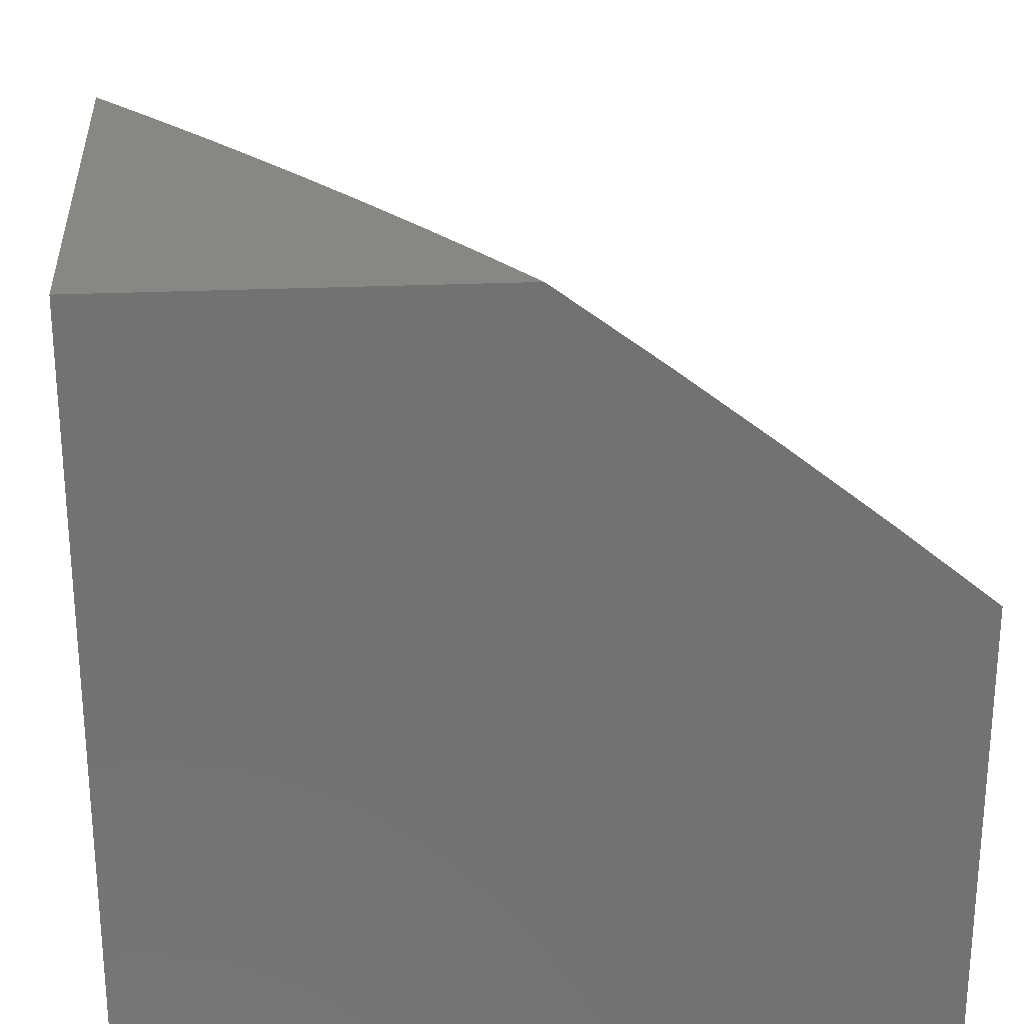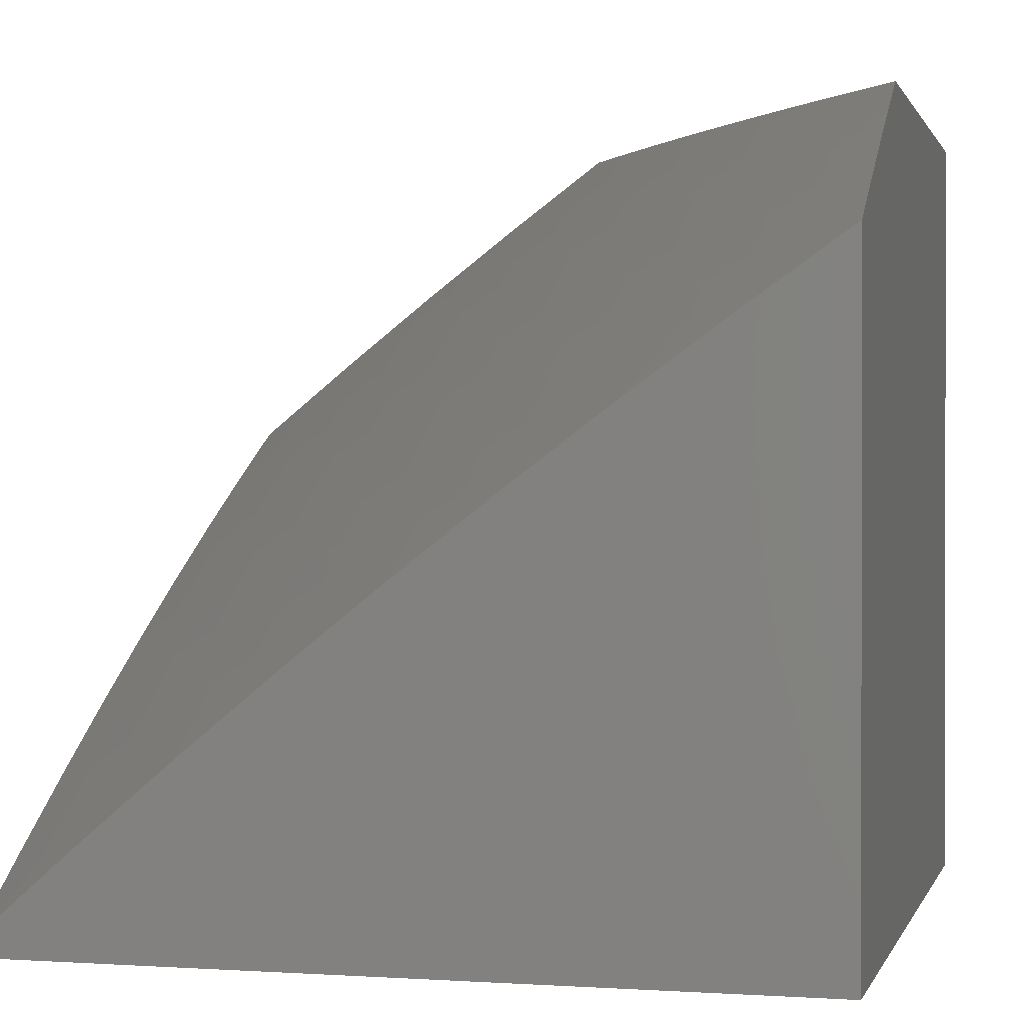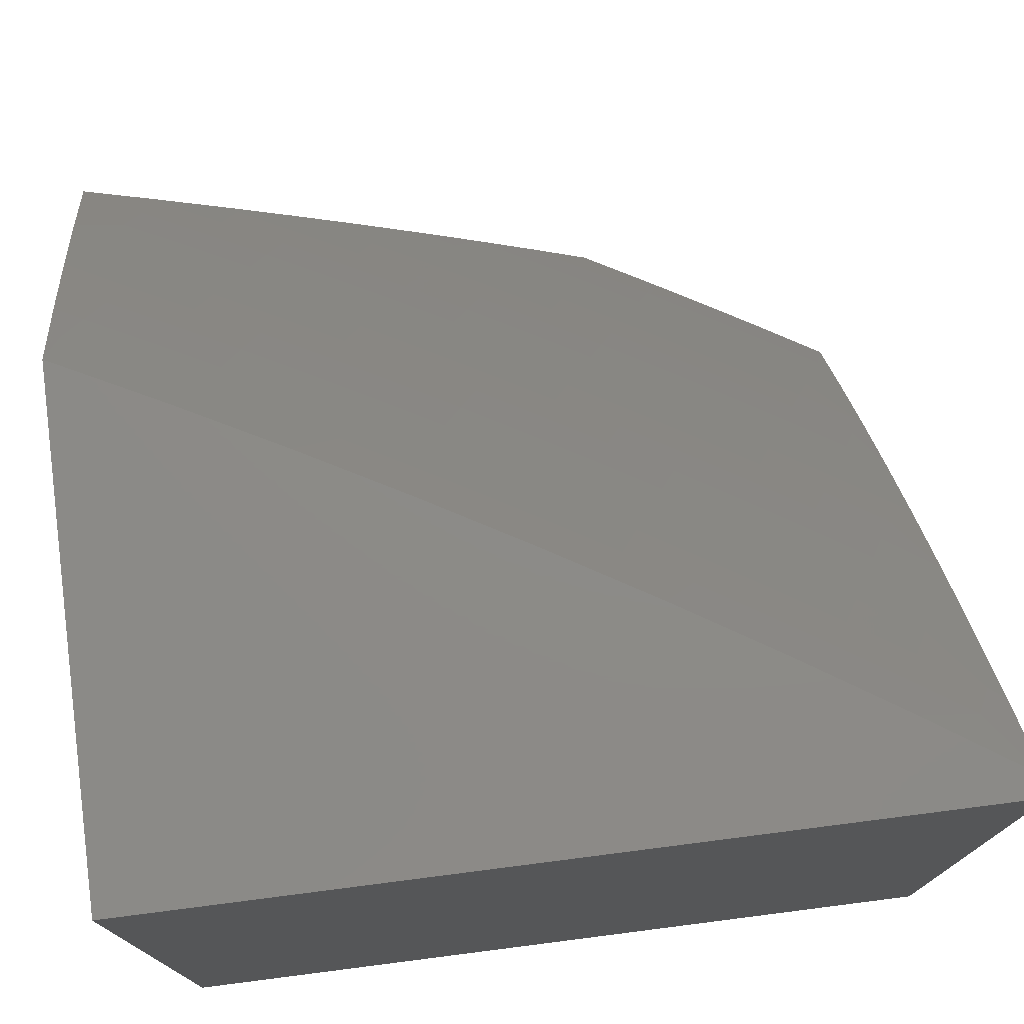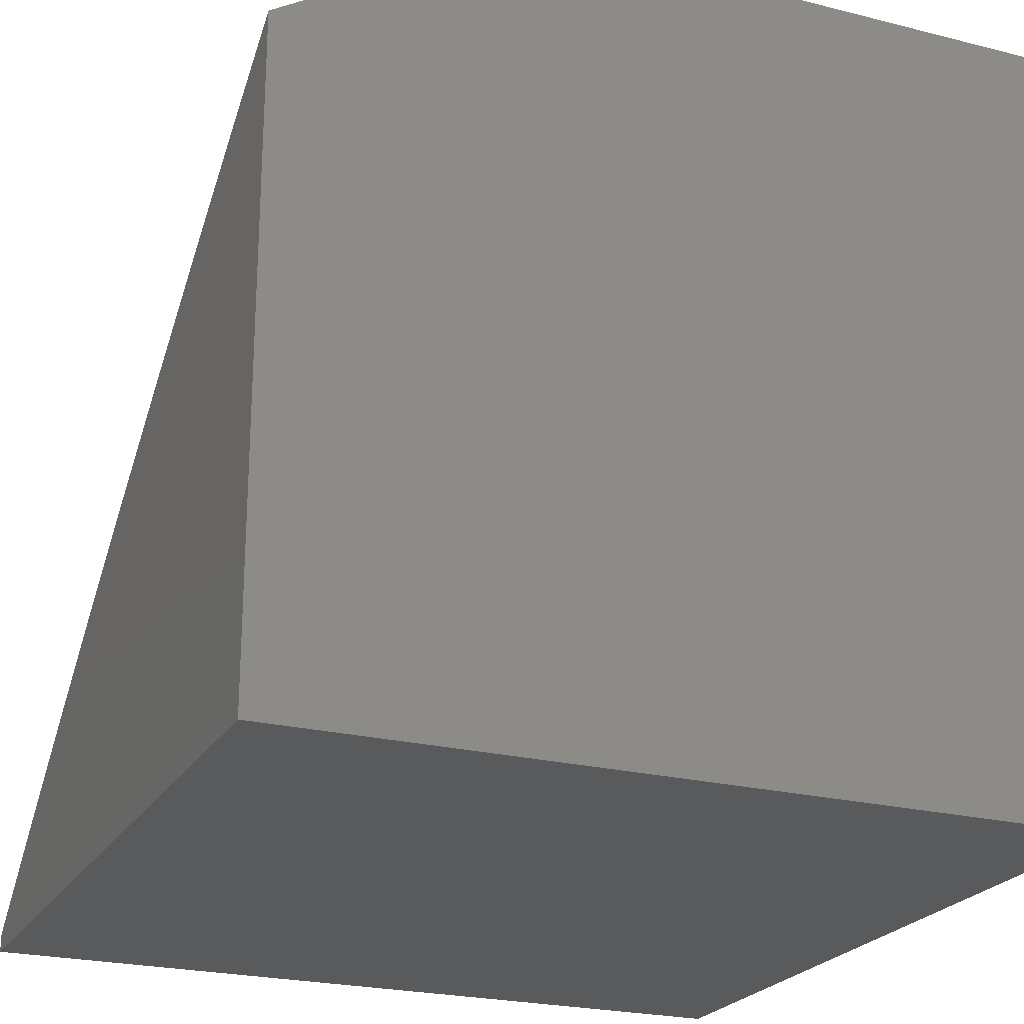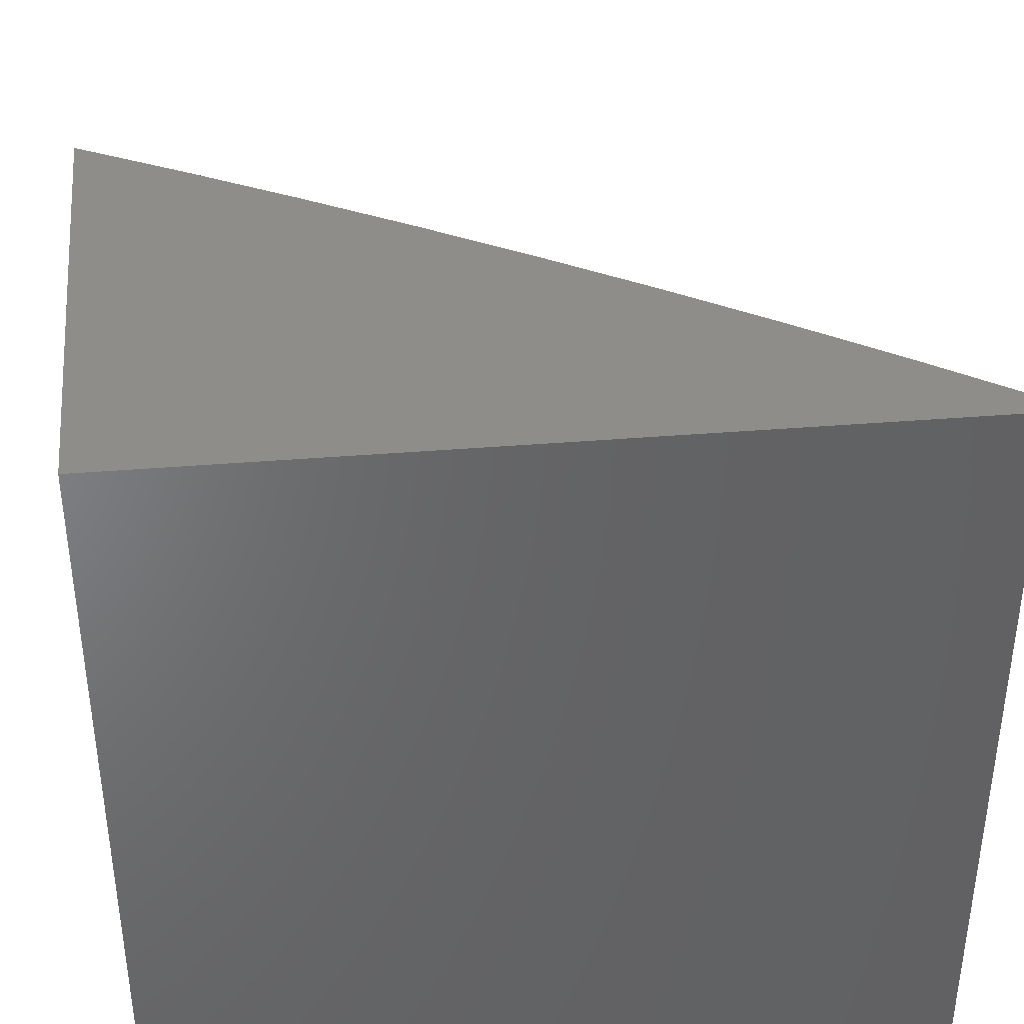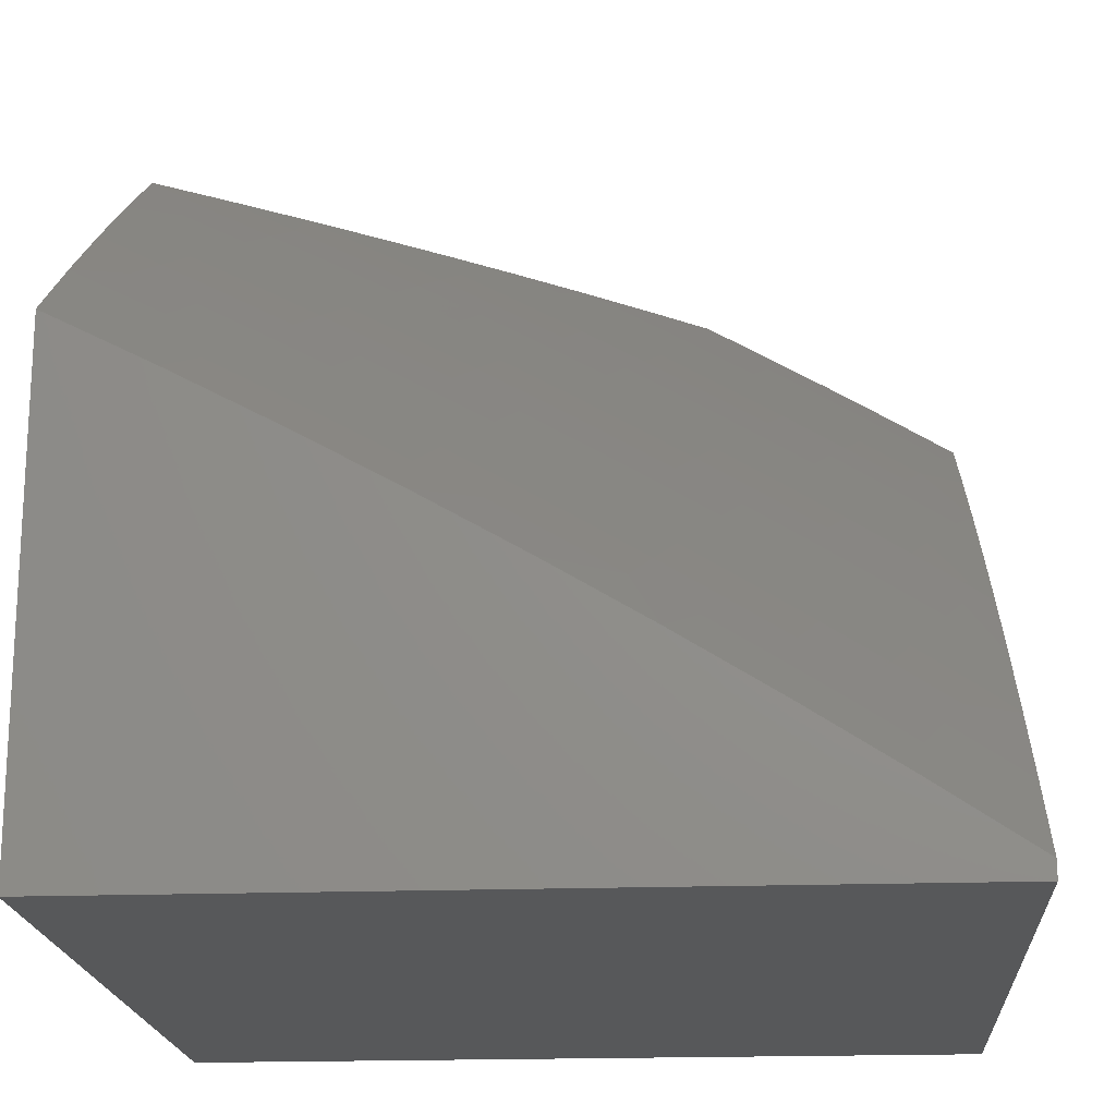
<metadata>
{"format":"stl","ext":"stl","renderer":"f3d","projection":"perspective","resolution":1024,"background":"white","views":[{"elev":25.8,"azim":-94.1,"up":"+Y"},{"elev":0.6,"azim":104.2,"up":"+Y"},{"elev":75.9,"azim":-7.3,"up":"+Z"},{"elev":-23.3,"azim":156.9,"up":"+Y"},{"elev":39.5,"azim":-5.8,"up":"+Z"},{"elev":-18.9,"azim":3.9,"up":"+Y"}]}
</metadata>
<code>
# stl→obj: 205 verts, 406 faces
v 4.919 7.858 6
v 4.907 7.821 6.064
v 5 7.809 6
v 4.984 7.774 6.064
v 5 7.717 6.13
v 4.963 7.742 6.128
v 4.942 7.709 6.192
v 4.866 7.755 6.192
v 4.845 7.722 6.256
v 4.769 7.767 6.256
v 4.748 7.733 6.319
v 4.672 7.777 6.319
v 4.651 7.742 6.382
v 4.575 7.786 6.382
v 4.554 7.751 6.445
v 4.478 7.793 6.445
v 4.458 7.757 6.508
v 4.382 7.799 6.508
v 4.361 7.762 6.57
v 4.285 7.803 6.57
v 4.265 7.766 6.633
v 4.189 7.805 6.633
v 4.169 7.768 6.695
v 4.093 7.807 6.695
v 4.073 7.769 6.756
v 4 7.809 6.751
v 4.053 7.73 6.818
v 4 7.71 6.876
v 4.033 7.692 6.879
v 4.013 7.653 6.939
v 4.108 7.654 6.879
v 4.087 7.615 6.939
v 4.182 7.615 6.879
v 4.161 7.577 6.939
v 4.256 7.576 6.879
v 4.235 7.538 6.939
v 4.33 7.536 6.879
v 4.308 7.498 6.939
v 4.404 7.495 6.879
v 4.382 7.457 6.939
v 4.477 7.453 6.879
v 4.455 7.416 6.939
v 4.55 7.411 6.879
v 4.527 7.373 6.939
v 4.623 7.368 6.879
v 4.6 7.331 6.939
v 4.695 7.324 6.879
v 4.672 7.287 6.939
v 4.767 7.28 6.879
v 4.743 7.243 6.939
v 4.839 7.234 6.879
v 4.814 7.198 6.939
v 4.91 7.188 6.879
v 4.885 7.152 6.939
v 4.981 7.142 6.879
v 4.956 7.105 6.939
v 5 7.127 6.881
v 5 7.022 7
v 4.879 7.103 7
v 4.83 7.866 6.064
v 4.837 7.906 6
v 4.752 7.911 6.064
v 4.755 7.953 6
v 4.675 7.955 6.064
v 4.673 8 6
v 4.596 7.999 6.064
v 4.592 8 6.066
v 4.577 7.965 6.128
v 4.51 8 6.131
v 4.558 7.932 6.192
v 4.48 7.974 6.192
v 4.461 7.94 6.256
v 4.427 8 6.195
v 4.383 7.981 6.256
v 4.343 8 6.258
v 4.364 7.946 6.319
v 4.286 7.986 6.319
v 4.267 7.951 6.382
v 4.259 8 6.32
v 4.189 7.99 6.382
v 4.173 8 6.38
v 4.171 7.954 6.445
v 4.087 8 6.439
v 4.093 7.993 6.445
v 4 8 6.497
v 4.074 7.956 6.508
v 4.055 7.919 6.57
v 4.151 7.918 6.508
v 4.132 7.881 6.57
v 4.228 7.879 6.508
v 4.209 7.842 6.57
v 4.305 7.839 6.508
v 4 7.905 6.625
v 4.036 7.882 6.633
v 4.113 7.844 6.633
v 4.017 7.844 6.695
v 4 7.61 7
v 4.129 7.543 7
v 4.257 7.475 7
v 4.384 7.405 7
v 4.51 7.332 7
v 4.634 7.258 7
v 4.757 7.181 7
v 5 7.23 6.759
v 4.935 7.224 6.818
v 5 7.332 6.637
v 4.983 7.295 6.695
v 4.959 7.26 6.756
v 4.863 7.271 6.818
v 5 7.431 6.512
v 4.958 7.412 6.57
v 4.935 7.377 6.633
v 4.911 7.342 6.695
v 4.838 7.388 6.695
v 4.815 7.352 6.756
v 4.742 7.397 6.756
v 4.719 7.361 6.818
v 4.646 7.405 6.818
v 4.981 7.447 6.508
v 5 7.529 6.387
v 4.93 7.528 6.445
v 4.952 7.562 6.382
v 4.855 7.574 6.445
v 4.877 7.608 6.382
v 4.781 7.619 6.445
v 4.802 7.654 6.382
v 4.706 7.664 6.445
v 4.727 7.698 6.382
v 4.63 7.708 6.445
v 4.974 7.596 6.319
v 5 7.624 6.259
v 4.996 7.629 6.256
v 4.887 7.788 6.128
v 4.81 7.833 6.128
v 4.733 7.878 6.128
v 4.655 7.922 6.128
v 4.789 7.8 6.192
v 4.692 7.811 6.256
v 4.595 7.82 6.319
v 4.498 7.828 6.382
v 4.402 7.834 6.445
v 4.824 7.688 6.319
v 4.921 7.676 6.256
v 4.899 7.642 6.319
v 4.759 7.584 6.508
v 4.833 7.539 6.508
v 4.907 7.493 6.508
v 4.885 7.459 6.57
v 4.862 7.423 6.633
v 4.737 7.549 6.57
v 4.811 7.504 6.57
v 4.684 7.629 6.508
v 4.609 7.672 6.508
v 4.533 7.715 6.508
v 4.714 7.514 6.633
v 4.788 7.469 6.633
v 4.662 7.593 6.57
v 4.588 7.637 6.57
v 4.512 7.679 6.57
v 4.437 7.721 6.57
v 4.692 7.478 6.695
v 4.765 7.433 6.695
v 4.64 7.558 6.633
v 4.566 7.601 6.633
v 4.491 7.643 6.633
v 4.416 7.685 6.633
v 4.341 7.726 6.633
v 4.669 7.441 6.756
v 4.618 7.521 6.695
v 4.544 7.564 6.695
v 4.47 7.607 6.695
v 4.395 7.648 6.695
v 4.32 7.689 6.695
v 4.245 7.729 6.695
v 4.573 7.448 6.818
v 4.596 7.485 6.756
v 4.522 7.528 6.756
v 4.448 7.57 6.756
v 4.374 7.611 6.756
v 4.299 7.652 6.756
v 4.224 7.691 6.756
v 4.149 7.73 6.756
v 4.791 7.316 6.818
v 4.713 7.845 6.192
v 4.635 7.889 6.192
v 4.5 7.491 6.818
v 4.615 7.855 6.256
v 4.518 7.863 6.319
v 4.422 7.87 6.382
v 4.325 7.875 6.445
v 4.426 7.533 6.818
v 4.352 7.574 6.818
v 4.278 7.614 6.818
v 4.203 7.654 6.818
v 4.128 7.692 6.818
v 4.538 7.898 6.256
v 4.441 7.905 6.319
v 4.344 7.911 6.382
v 4.248 7.915 6.445
v 4.887 7.306 6.756
v 4 7 7
v 4 7 6
v 4 8 6
v 5 7 6
v 5 7 7
f 1 2 3
f 3 2 4
f 3 4 5
f 5 4 6
f 5 6 7
f 7 6 8
f 7 8 9
f 9 8 10
f 9 10 11
f 11 10 12
f 11 12 13
f 13 12 14
f 13 14 15
f 15 14 16
f 15 16 17
f 17 16 18
f 17 18 19
f 19 18 20
f 19 20 21
f 21 20 22
f 21 22 23
f 23 22 24
f 23 24 25
f 25 24 26
f 25 26 27
f 27 26 28
f 27 28 29
f 29 28 30
f 29 30 31
f 31 30 32
f 31 32 33
f 33 32 34
f 33 34 35
f 35 34 36
f 35 36 37
f 37 36 38
f 37 38 39
f 39 38 40
f 39 40 41
f 41 40 42
f 41 42 43
f 43 42 44
f 43 44 45
f 45 44 46
f 45 46 47
f 47 46 48
f 47 48 49
f 49 48 50
f 49 50 51
f 51 50 52
f 51 52 53
f 53 52 54
f 53 54 55
f 55 54 56
f 55 56 57
f 57 56 58
f 58 56 59
f 59 56 54
f 59 54 52
f 2 1 60
f 60 1 61
f 60 61 62
f 62 61 63
f 62 63 64
f 64 63 65
f 64 65 66
f 66 65 67
f 66 67 68
f 68 67 69
f 68 69 70
f 70 69 71
f 70 71 72
f 72 71 73
f 72 73 74
f 74 73 75
f 74 75 76
f 76 75 77
f 76 77 78
f 78 77 79
f 78 79 80
f 80 79 81
f 80 81 82
f 82 81 83
f 82 83 84
f 84 83 85
f 84 85 86
f 86 85 87
f 86 87 88
f 88 87 89
f 88 89 90
f 90 89 91
f 90 91 92
f 92 91 20
f 92 20 18
f 69 73 71
f 75 79 77
f 85 93 87
f 87 93 94
f 87 94 89
f 89 94 95
f 89 95 91
f 91 95 22
f 91 22 20
f 94 93 96
f 96 93 26
f 96 26 24
f 28 97 30
f 30 97 32
f 97 98 32
f 32 98 34
f 34 98 36
f 36 98 99
f 36 99 38
f 38 99 100
f 38 100 40
f 40 100 42
f 100 101 42
f 42 101 44
f 44 101 46
f 46 101 102
f 46 102 48
f 48 102 50
f 102 103 50
f 50 103 52
f 103 59 52
f 57 104 55
f 55 104 105
f 55 105 53
f 53 105 51
f 106 107 104
f 104 107 108
f 104 108 105
f 105 108 109
f 105 109 51
f 51 109 49
f 110 111 106
f 106 111 112
f 106 112 113
f 113 112 114
f 113 114 115
f 115 114 116
f 115 116 117
f 117 116 118
f 117 118 45
f 45 118 43
f 111 110 119
f 119 110 120
f 119 120 121
f 121 120 122
f 121 122 123
f 123 122 124
f 123 124 125
f 125 124 126
f 125 126 127
f 127 126 128
f 127 128 129
f 129 128 13
f 129 13 15
f 122 120 130
f 130 120 131
f 130 131 132
f 132 131 5
f 132 5 7
f 6 4 133
f 133 4 2
f 133 2 134
f 134 2 60
f 134 60 135
f 135 60 62
f 135 62 136
f 136 62 64
f 136 64 68
f 68 64 66
f 6 133 8
f 8 133 137
f 8 137 10
f 10 137 138
f 10 138 12
f 12 138 139
f 12 139 14
f 14 139 140
f 14 140 16
f 16 140 141
f 16 141 18
f 18 141 92
f 137 133 134
f 9 142 143
f 143 142 144
f 143 144 132
f 132 144 130
f 142 126 144
f 144 126 124
f 144 124 130
f 130 124 122
f 9 11 142
f 142 11 128
f 142 128 126
f 125 145 123
f 123 145 146
f 123 146 121
f 121 146 147
f 121 147 119
f 119 147 148
f 119 148 111
f 111 148 149
f 111 149 112
f 112 149 114
f 145 150 146
f 146 150 151
f 146 151 147
f 147 151 148
f 145 125 152
f 152 125 127
f 152 127 153
f 153 127 129
f 153 129 154
f 154 129 15
f 154 15 17
f 150 155 151
f 151 155 156
f 151 156 148
f 148 156 149
f 150 145 157
f 157 145 152
f 157 152 158
f 158 152 153
f 158 153 159
f 159 153 154
f 159 154 160
f 160 154 17
f 160 17 19
f 155 161 156
f 156 161 162
f 156 162 149
f 149 162 114
f 155 150 163
f 163 150 157
f 163 157 164
f 164 157 158
f 164 158 165
f 165 158 159
f 165 159 166
f 166 159 160
f 166 160 167
f 167 160 19
f 167 19 21
f 161 168 162
f 162 168 116
f 162 116 114
f 161 155 169
f 169 155 163
f 169 163 170
f 170 163 164
f 170 164 171
f 171 164 165
f 171 165 172
f 172 165 166
f 172 166 173
f 173 166 167
f 173 167 174
f 174 167 21
f 174 21 23
f 116 168 118
f 118 168 175
f 118 175 43
f 43 175 41
f 168 161 176
f 176 161 169
f 176 169 177
f 177 169 170
f 177 170 178
f 178 170 171
f 178 171 179
f 179 171 172
f 179 172 180
f 180 172 173
f 180 173 181
f 181 173 174
f 181 174 182
f 182 174 23
f 182 23 25
f 117 45 47
f 117 47 183
f 183 47 49
f 183 49 109
f 132 7 143
f 143 7 9
f 137 134 184
f 184 134 135
f 184 135 185
f 185 135 136
f 185 136 70
f 70 136 68
f 13 128 11
f 168 176 175
f 175 176 186
f 175 186 41
f 41 186 39
f 186 176 177
f 137 184 138
f 138 184 187
f 138 187 139
f 139 187 188
f 139 188 140
f 140 188 189
f 140 189 141
f 141 189 190
f 141 190 92
f 92 190 90
f 187 184 185
f 186 177 191
f 191 177 178
f 191 178 192
f 192 178 179
f 192 179 193
f 193 179 180
f 193 180 194
f 194 180 181
f 194 181 195
f 195 181 182
f 195 182 27
f 27 182 25
f 187 185 196
f 196 185 70
f 196 70 72
f 37 39 191
f 191 39 186
f 37 191 192
f 187 196 188
f 188 196 197
f 188 197 189
f 189 197 198
f 189 198 190
f 190 198 199
f 190 199 90
f 90 199 88
f 197 196 72
f 35 37 192
f 35 192 193
f 74 76 72
f 72 76 197
f 33 35 193
f 33 193 194
f 197 76 198
f 198 76 78
f 198 78 199
f 199 78 82
f 199 82 88
f 88 82 86
f 31 33 194
f 31 194 195
f 80 82 78
f 24 22 95
f 29 31 195
f 29 195 27
f 84 86 82
f 96 24 95
f 96 95 94
f 109 200 183
f 183 200 115
f 183 115 117
f 115 200 113
f 113 200 107
f 113 107 106
f 107 200 108
f 108 200 109
f 97 28 201
f 201 28 202
f 202 28 26
f 202 26 93
f 93 85 202
f 202 85 203
f 85 83 203
f 203 83 81
f 203 81 79
f 79 75 203
f 203 75 73
f 203 73 69
f 69 67 203
f 203 67 65
f 203 65 202
f 202 65 63
f 202 63 61
f 202 61 204
f 204 61 1
f 204 1 3
f 58 59 205
f 205 59 201
f 201 59 103
f 201 103 102
f 102 101 201
f 201 101 100
f 201 100 99
f 99 98 201
f 201 98 97
f 201 202 205
f 205 202 204
f 3 5 204
f 204 5 131
f 204 131 120
f 120 110 204
f 204 110 106
f 204 106 104
f 104 57 204
f 204 57 205
f 205 57 58

</code>
